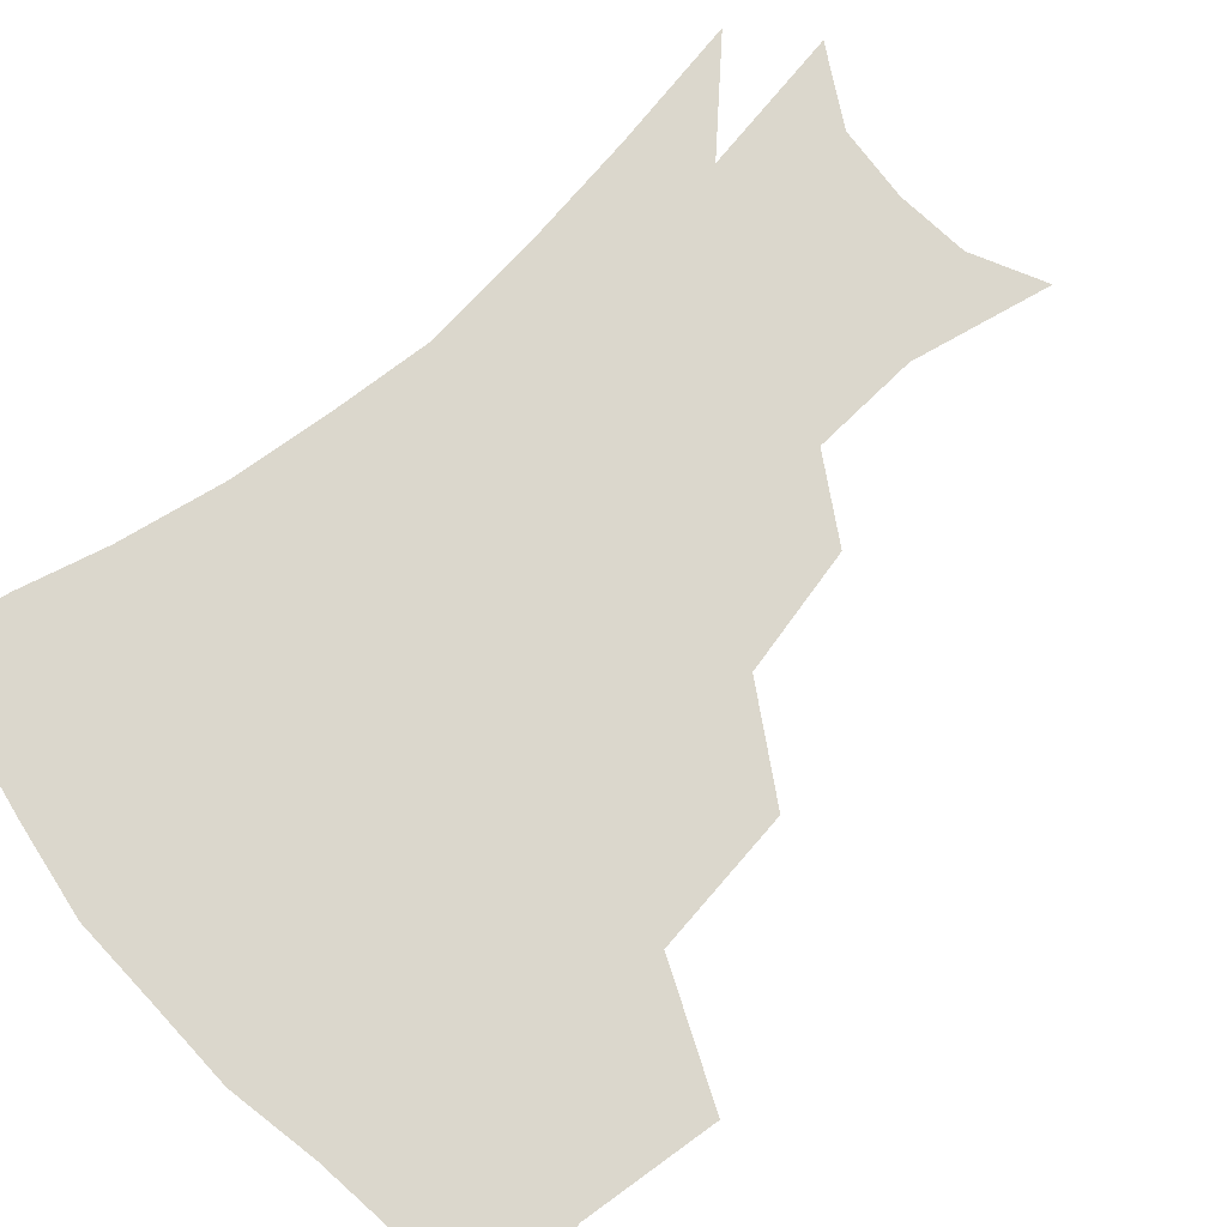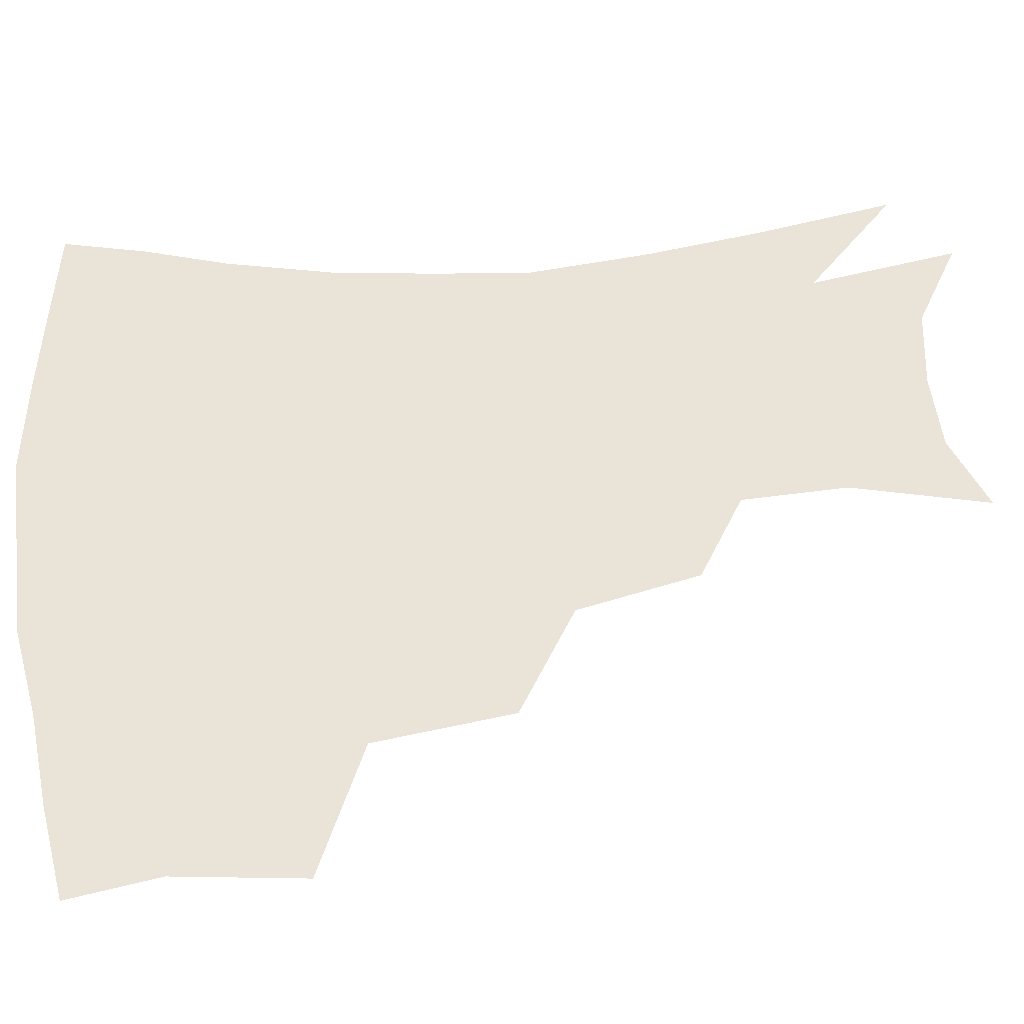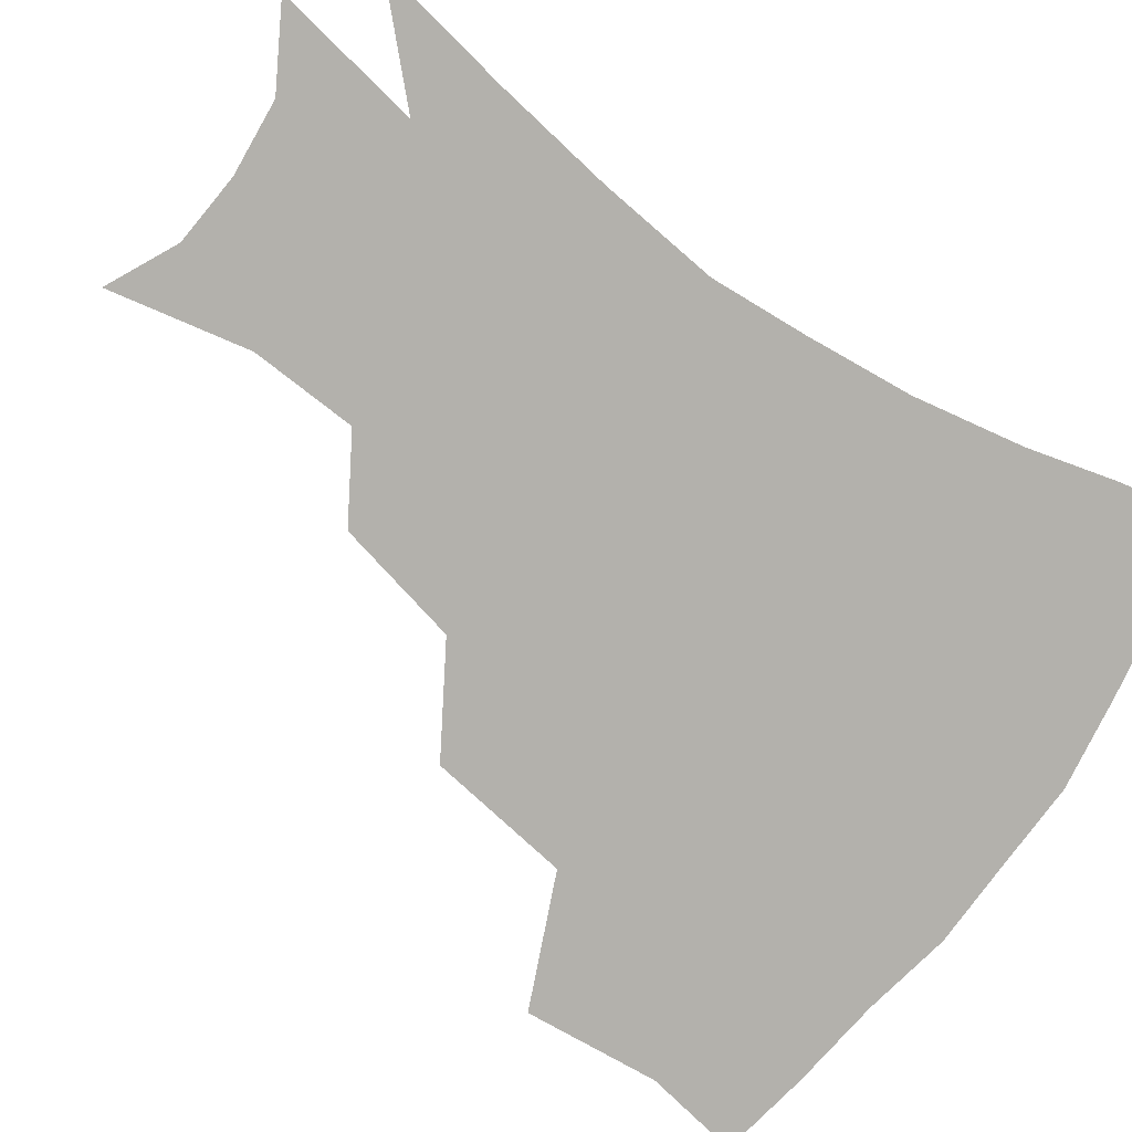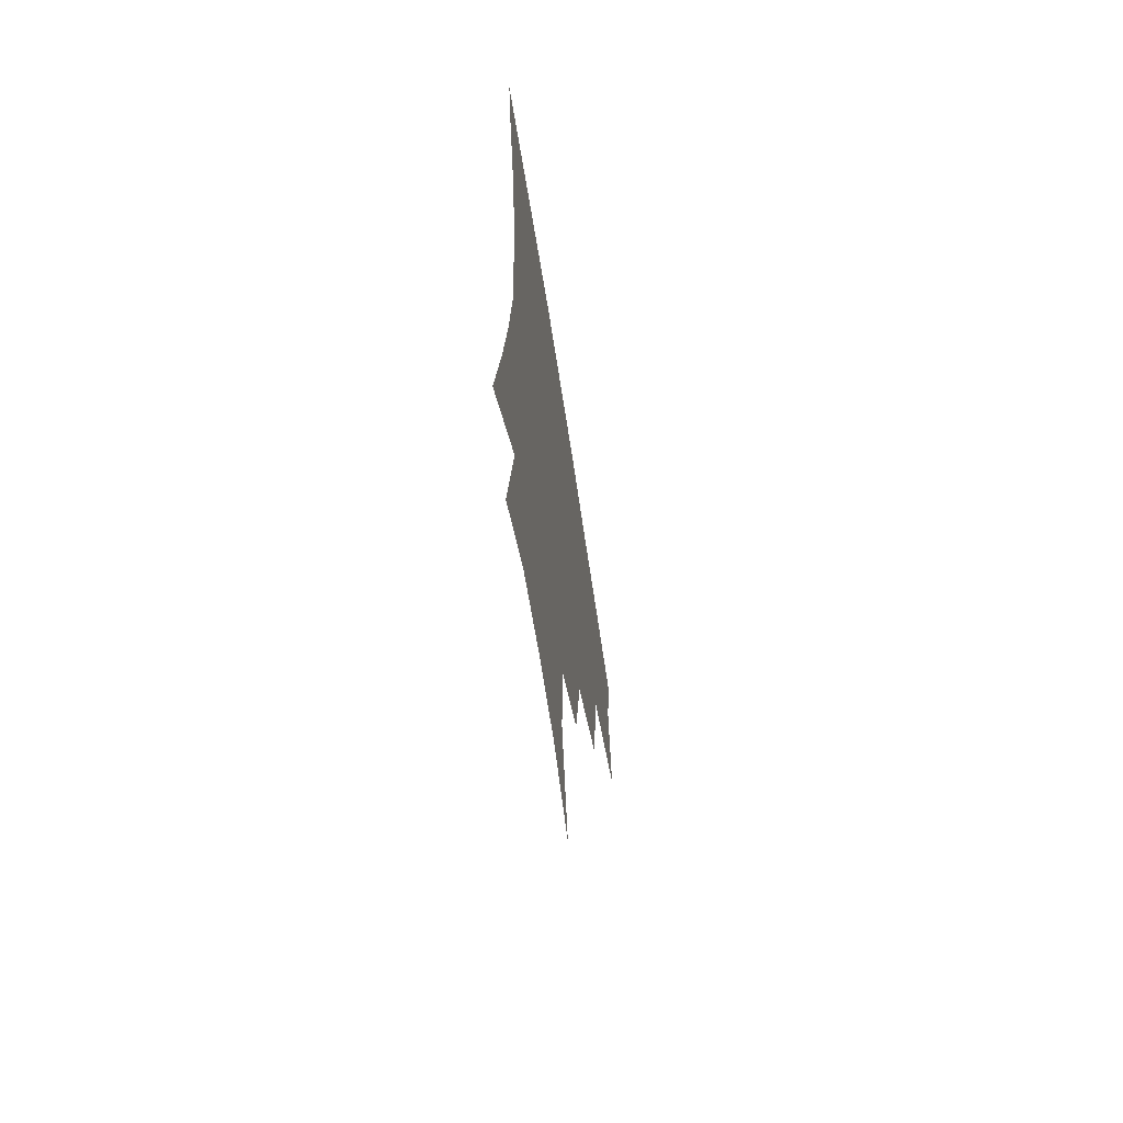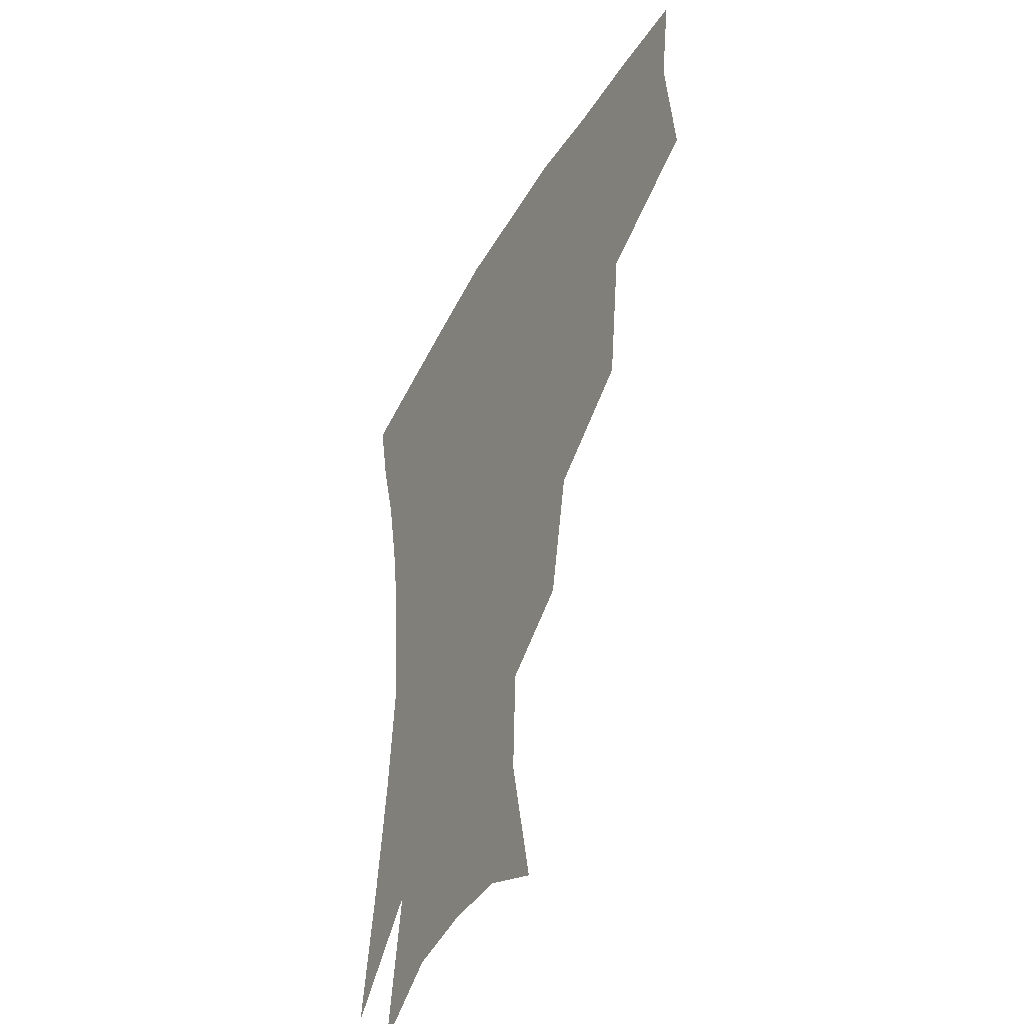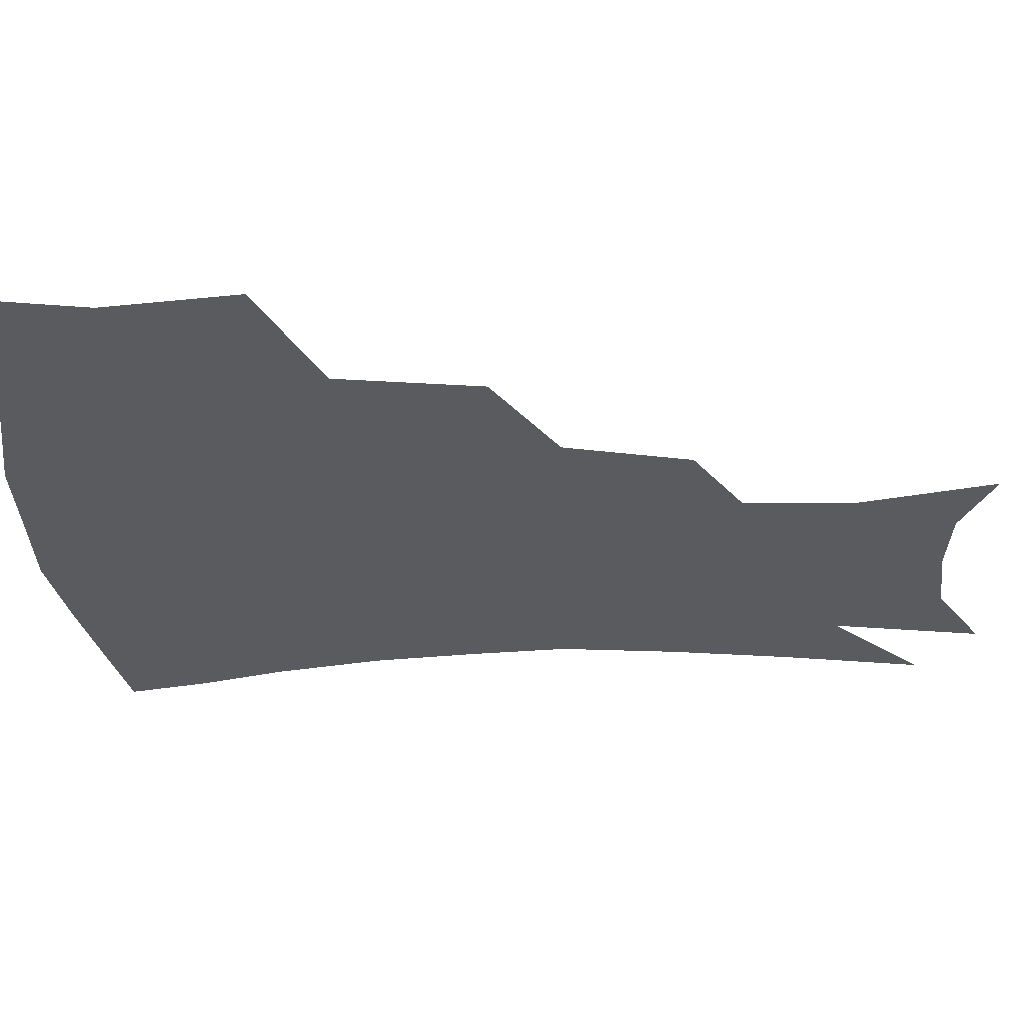
<metadata>
{"format":"obj","ext":"obj","renderer":"f3d","projection":"perspective","resolution":1024,"background":"white","views":[{"elev":73.2,"azim":-132.0,"up":"+Z"},{"elev":61.1,"azim":-95.2,"up":"+Z"},{"elev":-79.0,"azim":54.6,"up":"+Z"},{"elev":-66.3,"azim":98.8,"up":"+Y"},{"elev":-43.2,"azim":-117.4,"up":"+Y"},{"elev":-32.0,"azim":-87.7,"up":"+Z"}]}
</metadata>
<code>
v 456.3 342.4 0
v 460.8 384.5 0
v 456.1 414.4 0
v 502.4 279.2 0
v 496.6 324.2 0
v 494.4 361.1 0
v 490.3 389.7 0
v 485.5 419.1 0
v 543.1 219.4 0
v 534.6 258.9 0
v 527.1 297.7 0
v 524.5 337.1 0
v 521.8 365.7 0
v 518.5 393.3 0
v 514.8 422.3 0
v 559.9 126 0
v 569.4 169.9 0
v 568 203.8 0
v 561.1 242.3 0
v 555.3 275.3 0
v 552.3 312 0
v 550 340.9 0
v 549.2 369.2 0
v 546.9 395.8 0
v 543.4 427.4 0
v 582.7 136.8 0
v 587.6 177.9 0
v 584.5 213 0
v 579.8 250.2 0
v 576.9 286 0
v 575.9 318 0
v 575.6 345 0
v 575.4 370.4 0
v 574.9 396.4 0
v 572 427.7 0
v 605.8 138.5 0
v 605.7 184.3 0
v 602.2 221.1 0
v 599 255.9 0
v 597.7 289.2 0
v 598.2 318.2 0
v 599.5 345.1 0
v 601.7 371.4 0
v 601.9 396.7 0
v 599.8 428.3 0
v 629.8 136.1 0
v 624.6 181.4 0
v 620.3 220.5 0
v 618 254.6 0
v 618 285.4 0
v 619.5 316.3 0
v 622.6 344.8 0
v 626.1 369.8 0
v 629.3 394.3 0
v 629.2 423.5 0
v 654.1 121.7 0
v 646.5 169 0
v 639.8 213 0
v 637.9 245.8 0
v 637.7 277.7 0
v 639.6 310.1 0
v 643.8 339.6 0
v 649.7 365.8 0
v 654.8 391.3 0
v 657.6 418.1 0
v 675.5 139.9 0
v 668 183.9 0
v 662.6 222.6 0
v 659 260.8 0
v 661.3 291.5 0
v 664.8 325.3 0
v 671.5 359.6 0
v 679 386.8 0
v 684.3 412.8 0
f 5 6 1
f 1 6 2
f 6 7 2
f 2 7 3
f 7 8 3
f 10 11 4
f 4 11 5
f 11 12 5
f 5 12 6
f 12 13 6
f 6 13 7
f 13 14 7
f 7 14 8
f 14 15 8
f 18 19 9
f 9 19 10
f 19 20 10
f 10 20 11
f 20 21 11
f 11 21 12
f 21 22 12
f 12 22 13
f 22 23 13
f 13 23 14
f 23 24 14
f 14 24 15
f 24 25 15
f 16 26 17
f 26 27 17
f 17 27 18
f 27 28 18
f 18 28 19
f 28 29 19
f 19 29 20
f 29 30 20
f 20 30 21
f 30 31 21
f 21 31 22
f 31 32 22
f 22 32 23
f 32 33 23
f 23 33 24
f 33 34 24
f 24 34 25
f 34 35 25
f 26 36 27
f 36 37 27
f 27 37 28
f 37 38 28
f 28 38 29
f 38 39 29
f 29 39 30
f 39 40 30
f 30 40 31
f 40 41 31
f 31 41 32
f 41 42 32
f 32 42 33
f 42 43 33
f 33 43 34
f 43 44 34
f 34 44 35
f 44 45 35
f 36 46 37
f 46 47 37
f 37 47 38
f 47 48 38
f 38 48 39
f 48 49 39
f 39 49 40
f 49 50 40
f 40 50 41
f 50 51 41
f 41 51 42
f 51 52 42
f 42 52 43
f 52 53 43
f 43 53 44
f 53 54 44
f 44 54 45
f 54 55 45
f 46 56 47
f 56 57 47
f 47 57 48
f 57 58 48
f 48 58 49
f 58 59 49
f 49 59 50
f 59 60 50
f 50 60 51
f 60 61 51
f 51 61 52
f 61 62 52
f 52 62 53
f 62 63 53
f 53 63 54
f 63 64 54
f 54 64 55
f 64 65 55
f 57 66 58
f 66 67 58
f 58 67 59
f 67 68 59
f 59 68 60
f 68 69 60
f 60 69 61
f 69 70 61
f 61 70 62
f 70 71 62
f 62 71 63
f 71 72 63
f 63 72 64
f 72 73 64
f 64 73 65
f 73 74 65

</code>
